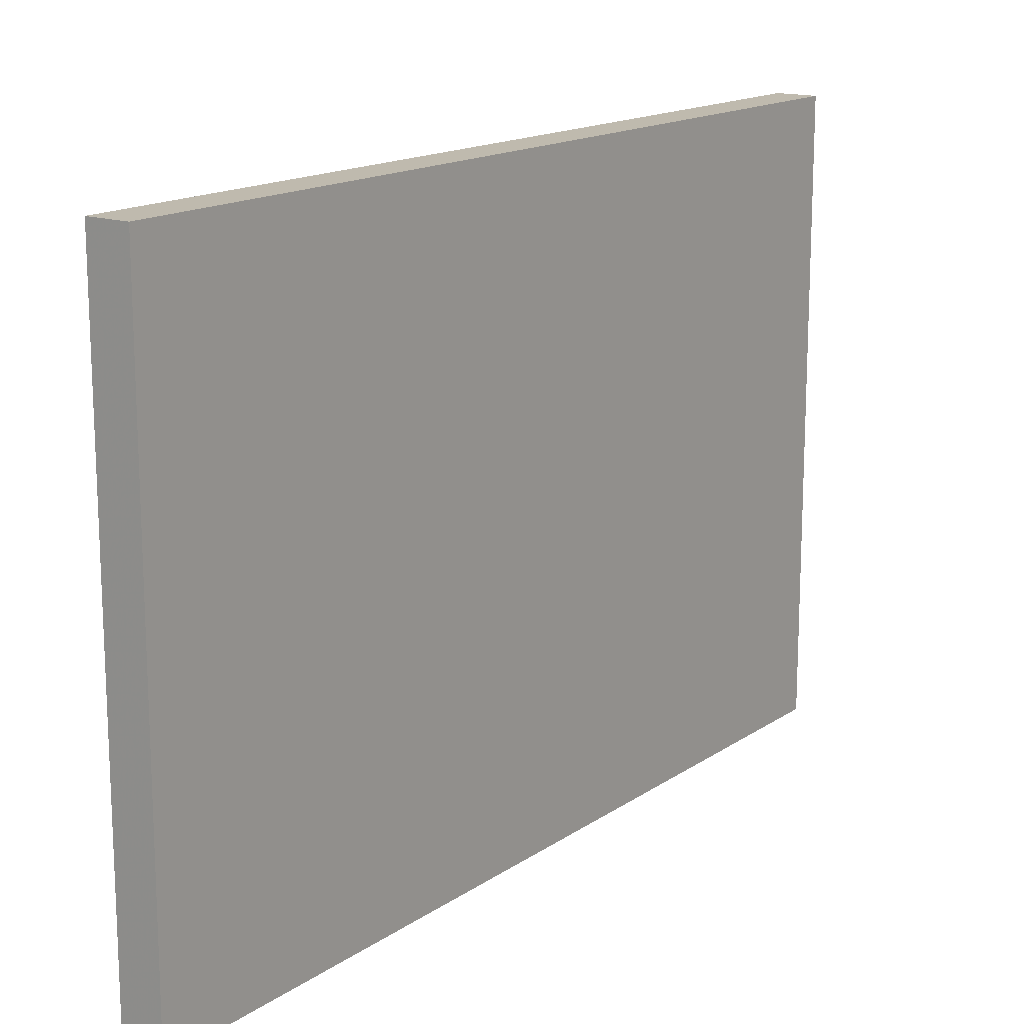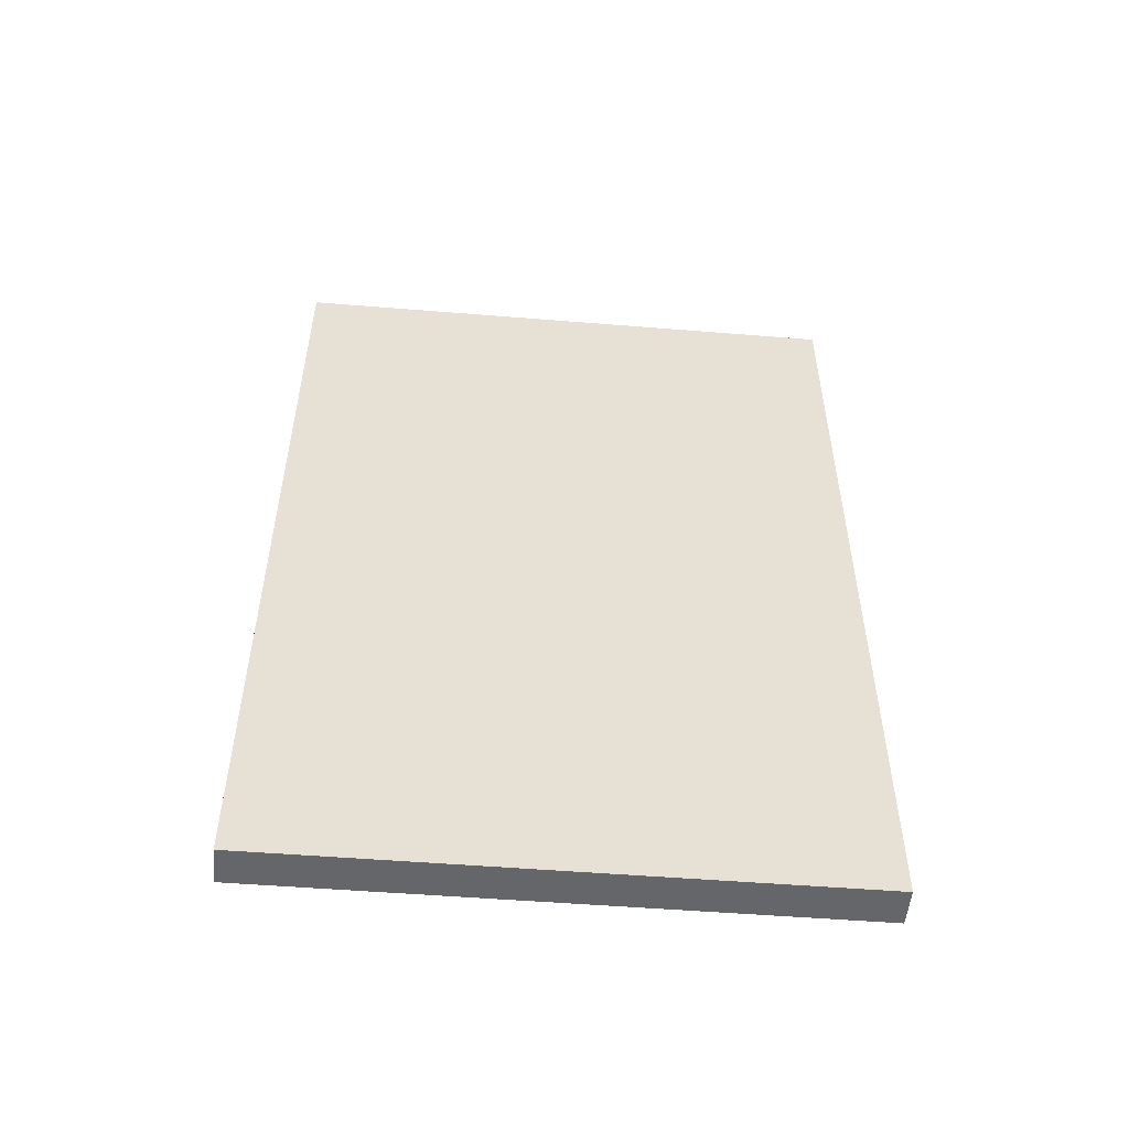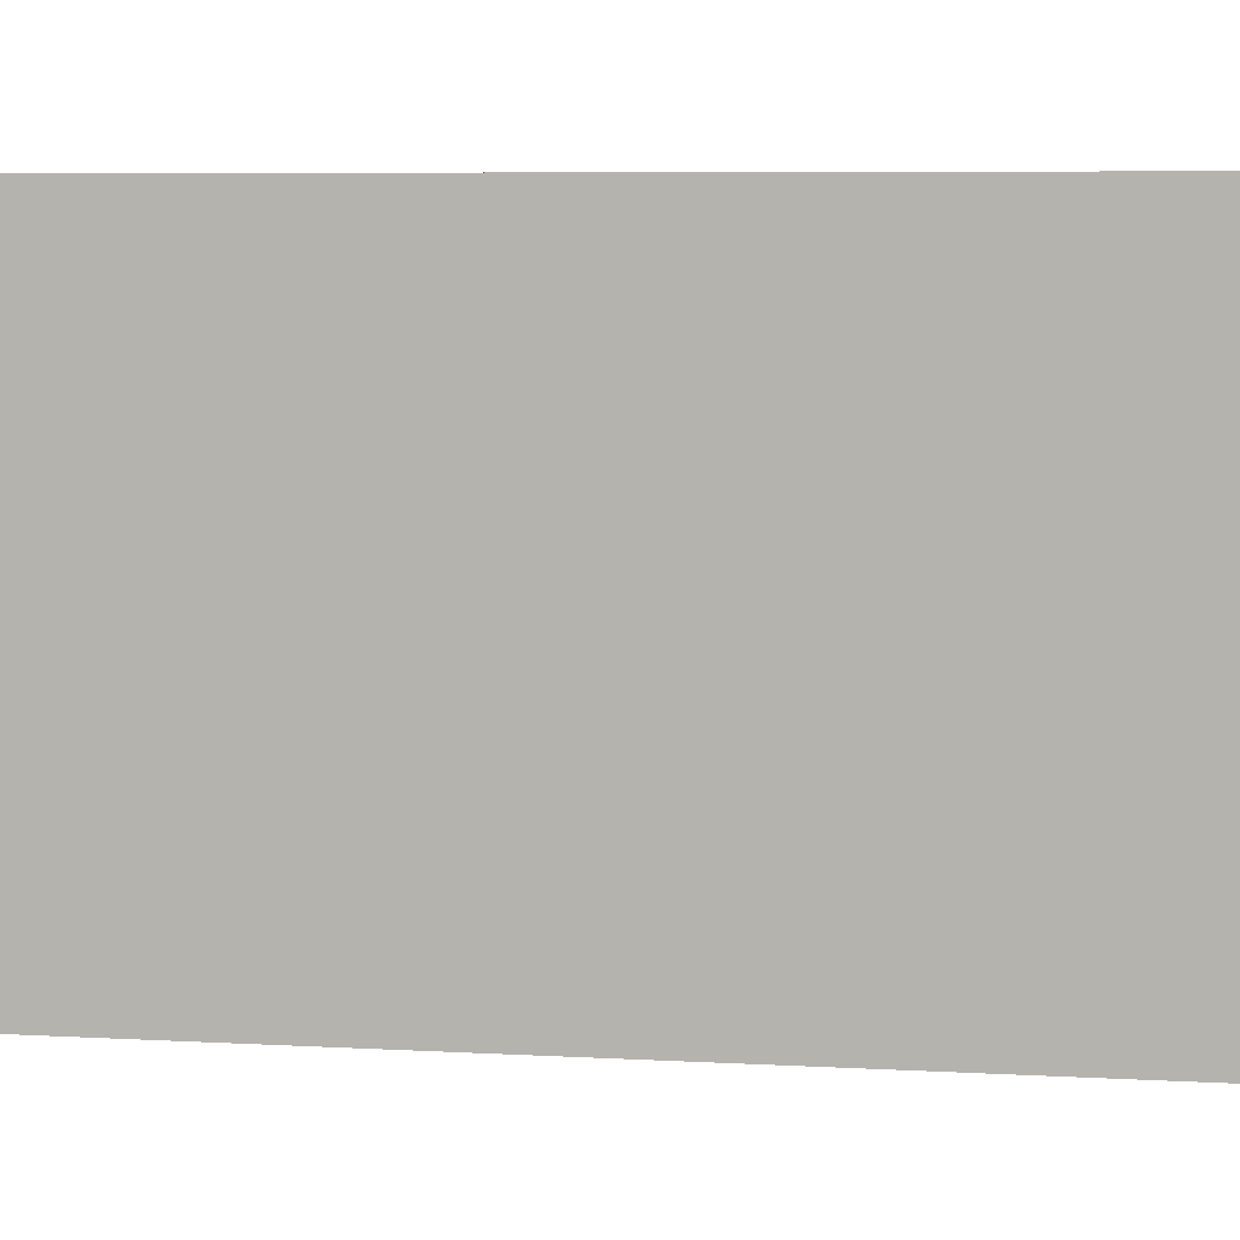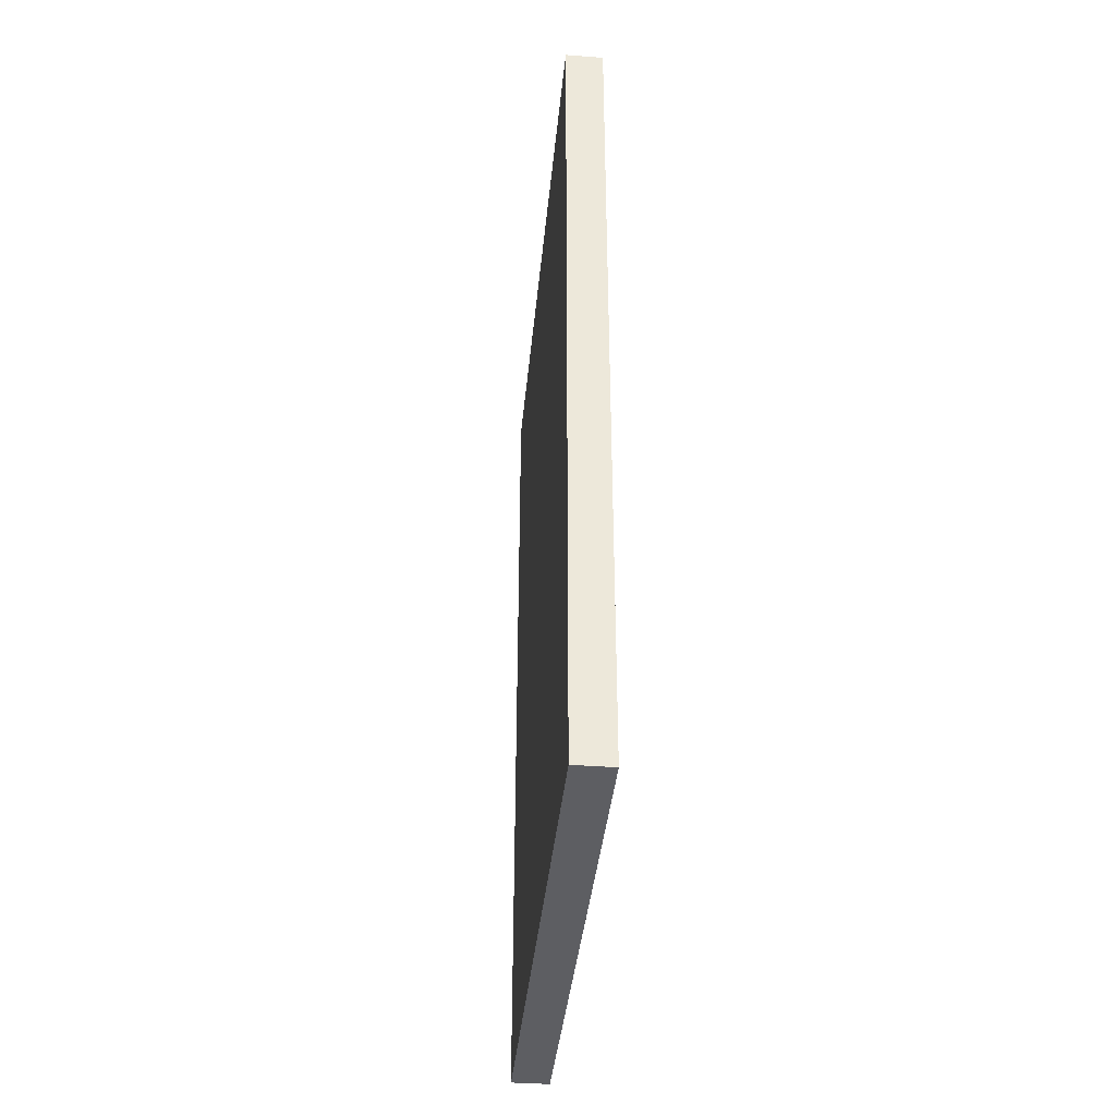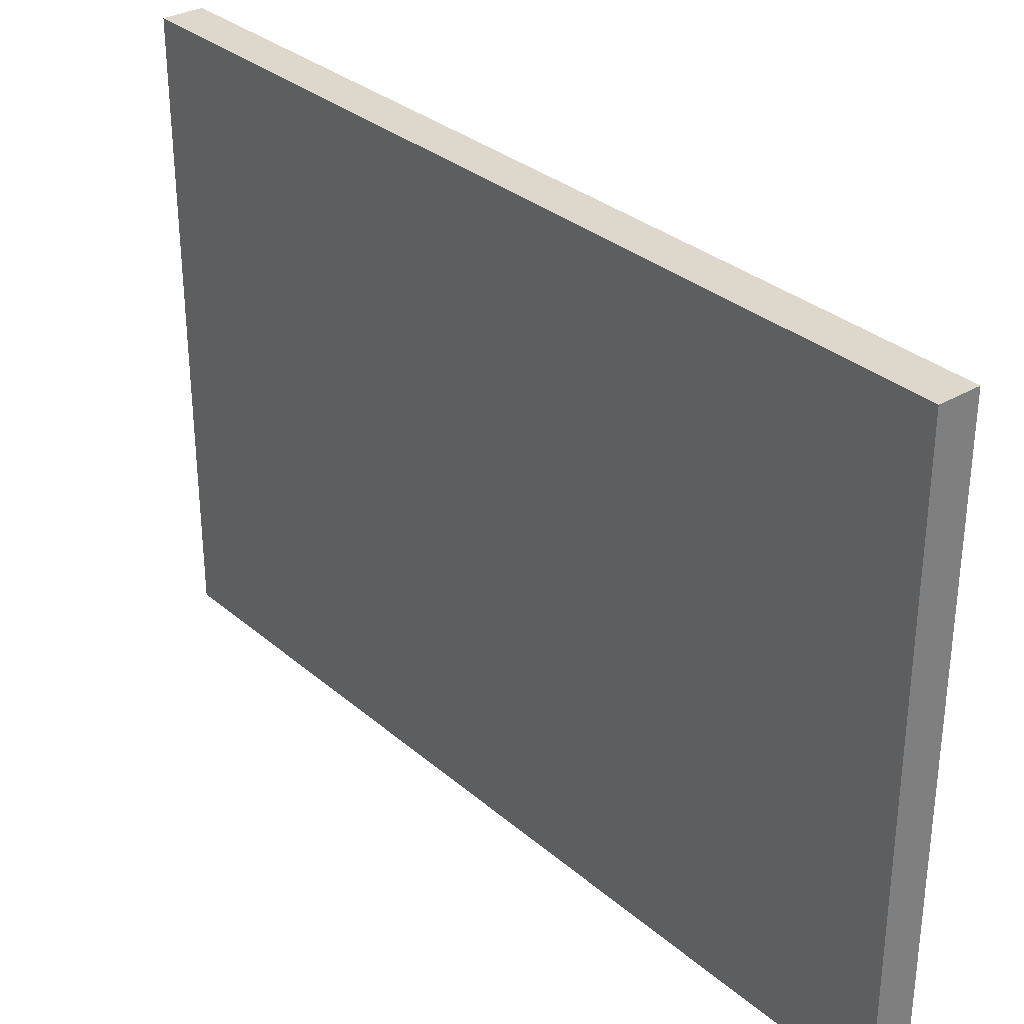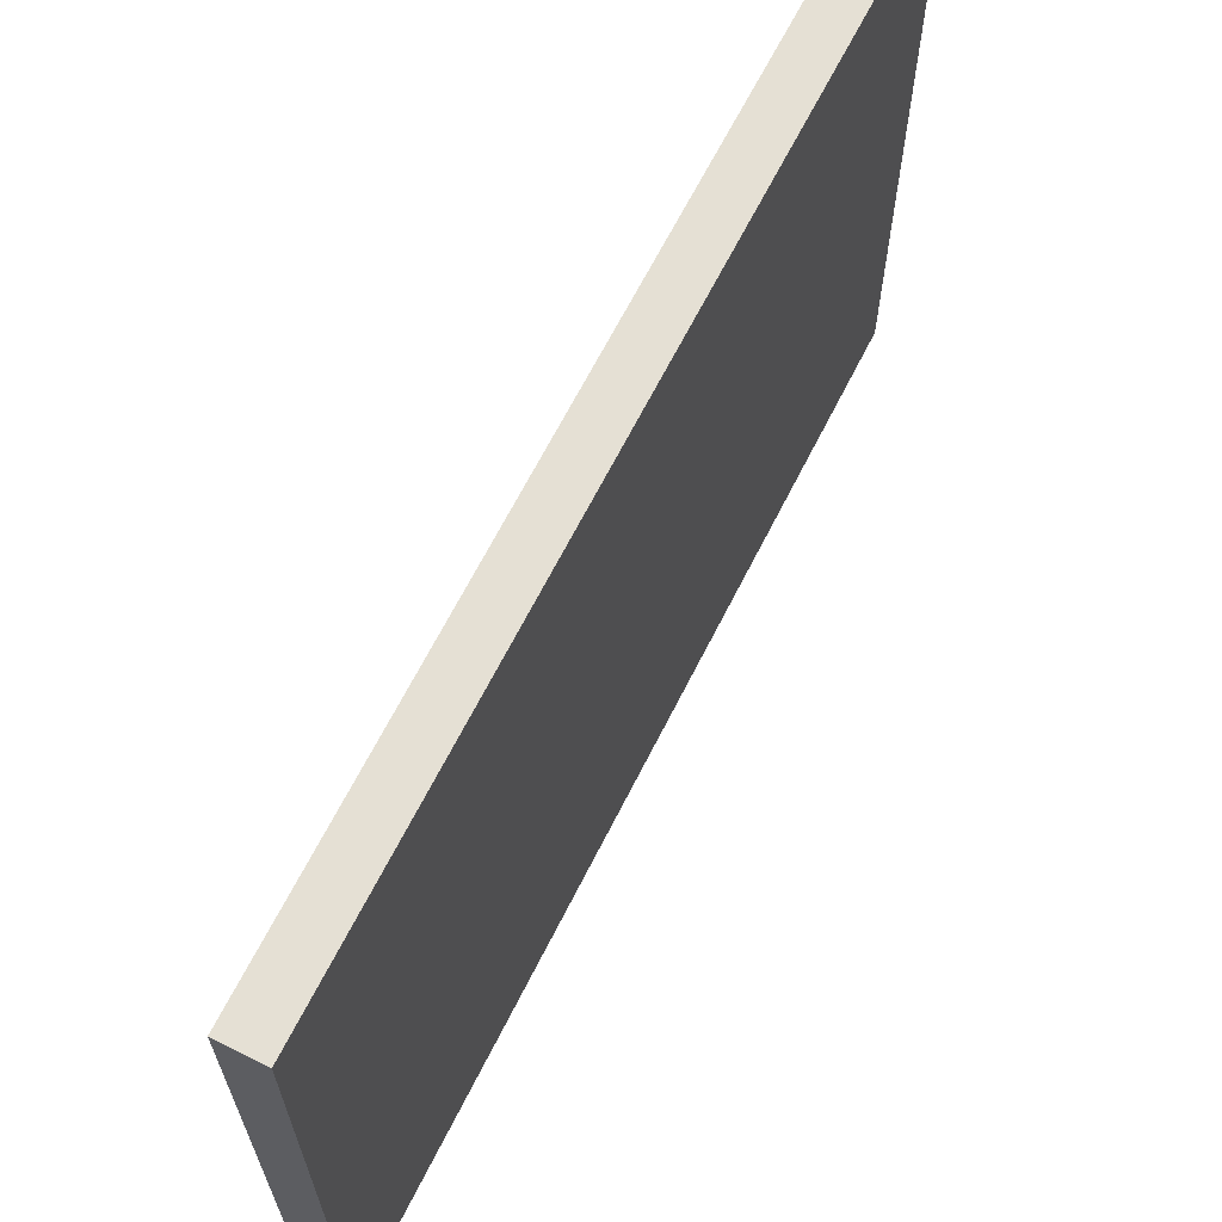
<metadata>
{"format":"obj","ext":"obj","renderer":"f3d","projection":"perspective","resolution":1024,"background":"white","views":[{"elev":15.6,"azim":-144.1,"up":"+Y"},{"elev":-51.9,"azim":-95.0,"up":"+Z"},{"elev":7.5,"azim":-81.6,"up":"+Y"},{"elev":-38.7,"azim":-5.4,"up":"+Z"},{"elev":31.5,"azim":140.2,"up":"+Y"},{"elev":65.2,"azim":-153.4,"up":"+Y"}]}
</metadata>
<code>
v 15 123.5 146.4
v 15 33.54 195.5
v 5 5 82.72
v 15 133.8 82.95
v 15 124 225
v 15 123.3 53.82
v 5 40.16 33.46
v 15 29.99 84.73
v 5 34.88 0
v 15 62.51 30.4
v 15 96.24 80.44
v 5 118.8 197.2
v 15 76.98 195.5
v 5 126.9 103.6
v 9.553 5 130
v 5 76.52 191.4
v 15 27.28 32.17
v 15 119.7 0
v 5 97.39 85.18
v 15 155 25.24
v 15 52.79 164.6
v 15 5 134.3
v 5 91.3 157.2
v 9.648 132.3 0
v 5 64.35 72.36
v 10.28 155 93.5
v 5 52.21 154.7
v 5 127.1 65.7
v 15 107.1 26.99
v 5 155 195.4
v 15 48.8 62.95
v 9.865 50.35 0
v 15 155 136
v 5 155 120.6
v 15 5 107.9
v 9.776 5 64.61
v 15 155 225
v 15 5 194.8
v 15 93.52 225
v 5 124.6 150.4
v 15 155 0
v 5 155 225
v 15 67.89 101.7
v 9.55 155 17.71
v 15 5 225
v 5 155 0
v 5 73.92 117.5
v 5 5 113.6
v 15 5 0
v 5 5 225
v 5 5 0
v 15 63.38 0
v 15 93.65 166.9
v 15 155 64.26
v 15 86.49 51.69
v 9.914 5 192
v 15 5 163.7
v 5 5 159.9
v 15 155 107
v 5 155 45.33
v 5 98.8 47.47
v 5 155 169.8
v 5 77.06 33.97
v 5 5 46.24
v 5 34.55 190.4
v 15 5 51.24
v 5 28.55 81.37
v 15 155 174.9
v 15 40.02 132
v 15 51.95 225
v 5 26.31 135.8
v 5 127.1 28.49
v 15 81.19 135.3
v 15 38.58 0
v 5 64.03 0
v 15 114.1 113.1
v 5 101.5 225
v 5 155 89.99
v 9.93 29.52 225
v 5 102.8 123
v 15 5 78.87
v 15 87.08 0
v 15 128.6 190.4
v 5 155 146
v 5 55.87 225
v 5 43.67 112.2
v 5 5 193
v 5 100.7 0
v 9.023 5 172.5
f 82 10 52
f 41 24 46
f 59 54 26
f 26 54 78
f 56 87 89
f 34 40 84
f 35 81 8
f 19 28 61
f 36 81 3
f 78 54 60
f 14 78 28
f 41 20 18
f 76 33 1
f 20 41 44
f 34 84 33
f 1 33 68
f 45 2 70
f 67 64 3
f 64 36 3
f 59 76 4
f 6 4 11
f 39 83 5
f 51 64 7
f 55 10 29
f 46 24 88
f 43 31 11
f 54 20 60
f 53 73 1
f 14 28 19
f 68 30 37
f 31 10 55
f 47 25 86
f 63 25 61
f 58 65 27
f 42 37 30
f 35 22 15
f 66 17 31
f 25 63 7
f 39 13 83
f 8 31 43
f 32 74 9
f 74 49 9
f 18 29 82
f 83 68 37
f 29 20 6
f 70 2 13
f 66 64 49
f 45 38 2
f 33 59 34
f 39 5 77
f 45 79 50
f 74 17 49
f 75 63 88
f 79 70 85
f 51 49 64
f 27 65 16
f 82 88 18
f 54 6 20
f 57 58 22
f 47 27 23
f 87 56 50
f 25 7 67
f 70 13 39
f 34 26 78
f 43 69 8
f 46 44 41
f 41 18 24
f 21 2 57
f 82 29 10
f 77 5 42
f 56 38 50
f 80 19 47
f 5 83 37
f 51 7 9
f 42 30 12
f 31 17 10
f 52 10 74
f 44 60 20
f 36 66 81
f 60 28 78
f 48 58 71
f 89 58 57
f 8 66 31
f 39 85 70
f 75 7 63
f 40 80 23
f 32 75 52
f 35 3 81
f 24 18 88
f 11 55 6
f 45 70 79
f 66 49 17
f 88 61 72
f 58 87 65
f 88 72 46
f 15 22 58
f 85 65 50
f 35 15 48
f 80 47 23
f 69 21 57
f 21 69 73
f 55 11 31
f 85 50 79
f 57 38 56
f 45 50 38
f 35 8 69
f 74 32 52
f 43 76 73
f 38 57 2
f 43 73 69
f 48 15 58
f 86 27 47
f 77 85 39
f 23 16 12
f 84 62 33
f 85 16 65
f 16 23 27
f 62 40 12
f 61 25 19
f 33 62 68
f 36 64 66
f 9 7 75
f 53 1 83
f 60 72 28
f 22 69 57
f 87 50 65
f 51 9 49
f 81 66 8
f 77 16 85
f 74 10 17
f 6 54 4
f 84 40 62
f 86 25 67
f 75 32 9
f 30 62 12
f 76 1 73
f 73 53 21
f 59 26 34
f 62 30 68
f 33 76 59
f 59 4 54
f 60 46 72
f 23 12 40
f 48 3 35
f 44 46 60
f 37 42 5
f 82 52 75
f 68 83 1
f 53 83 13
f 86 67 48
f 67 3 48
f 58 89 87
f 88 82 75
f 56 89 57
f 76 11 4
f 29 6 55
f 47 19 25
f 80 40 14
f 64 67 7
f 72 61 28
f 88 63 61
f 35 69 22
f 71 27 86
f 34 78 14
f 29 18 20
f 71 58 27
f 34 14 40
f 13 21 53
f 48 71 86
f 21 13 2
f 42 12 77
f 77 12 16
f 14 19 80
f 43 11 76

</code>
